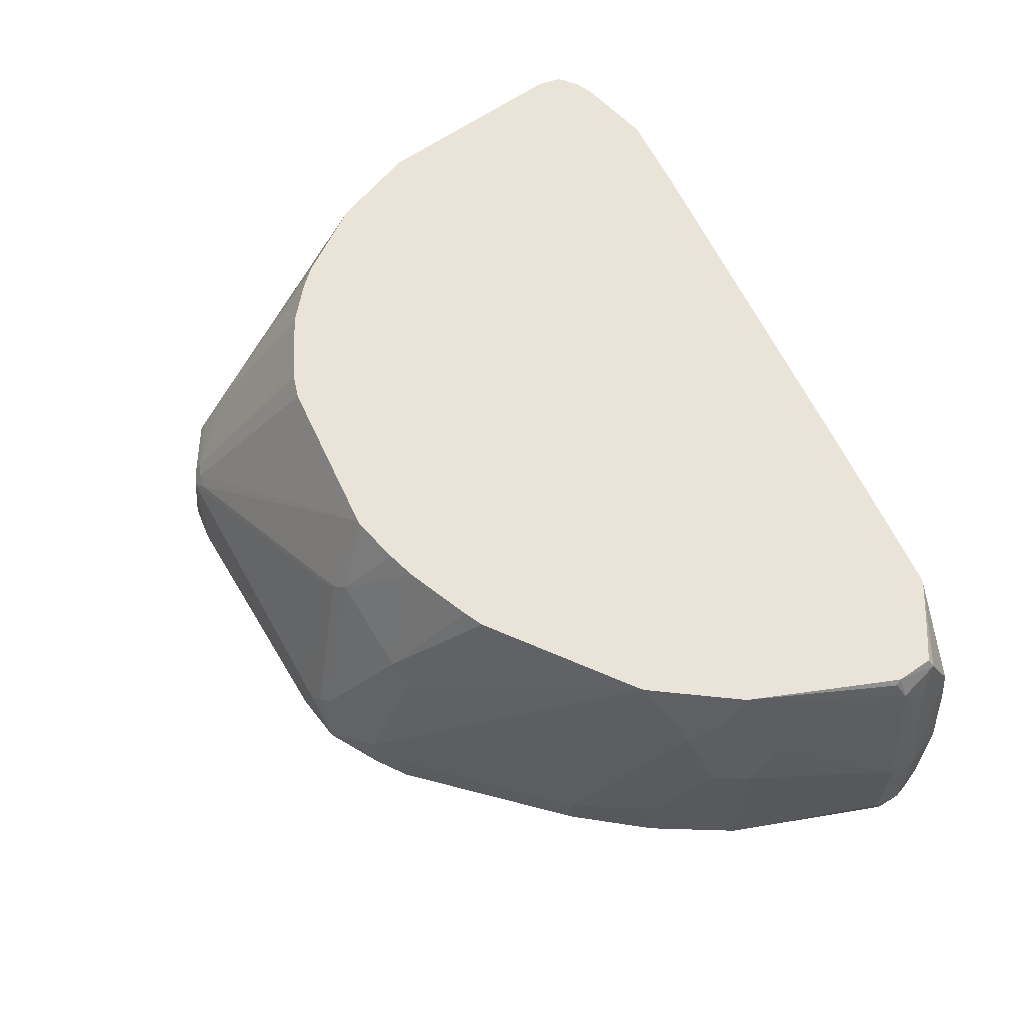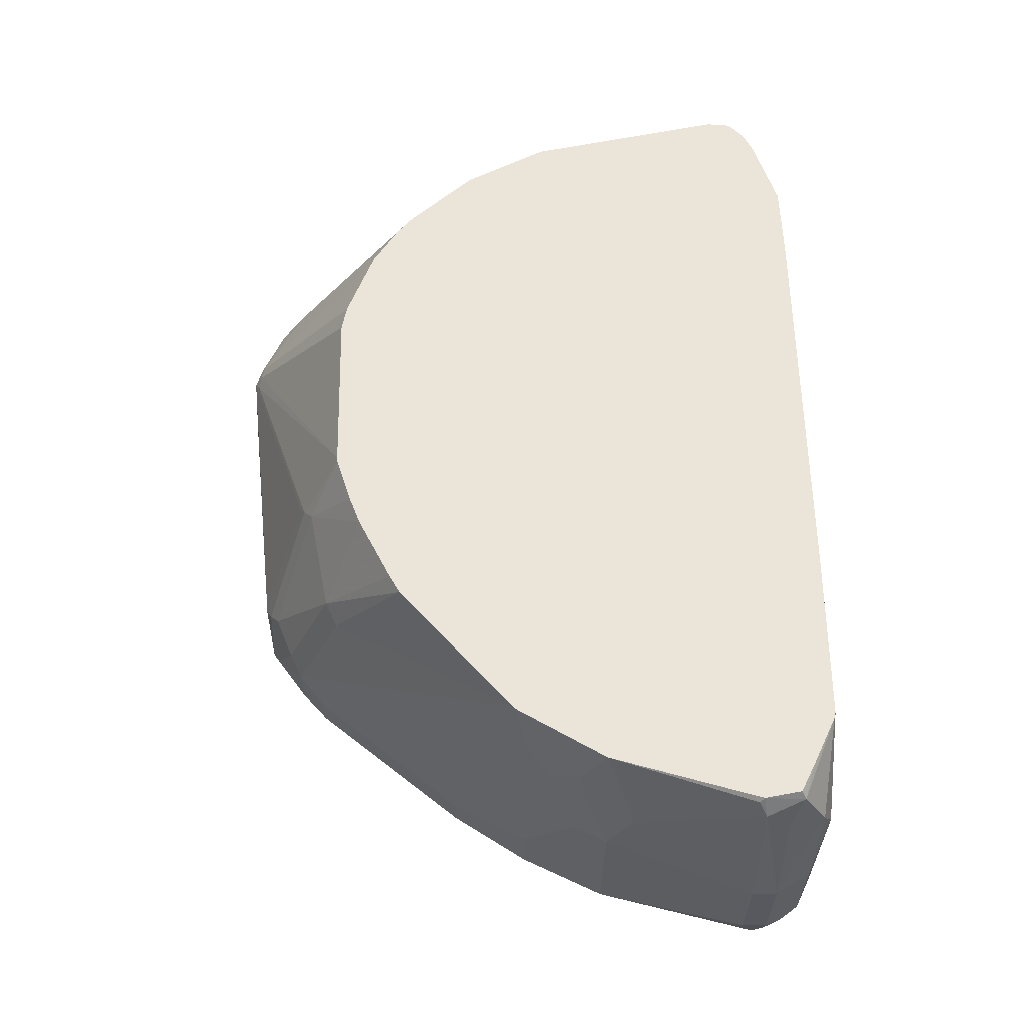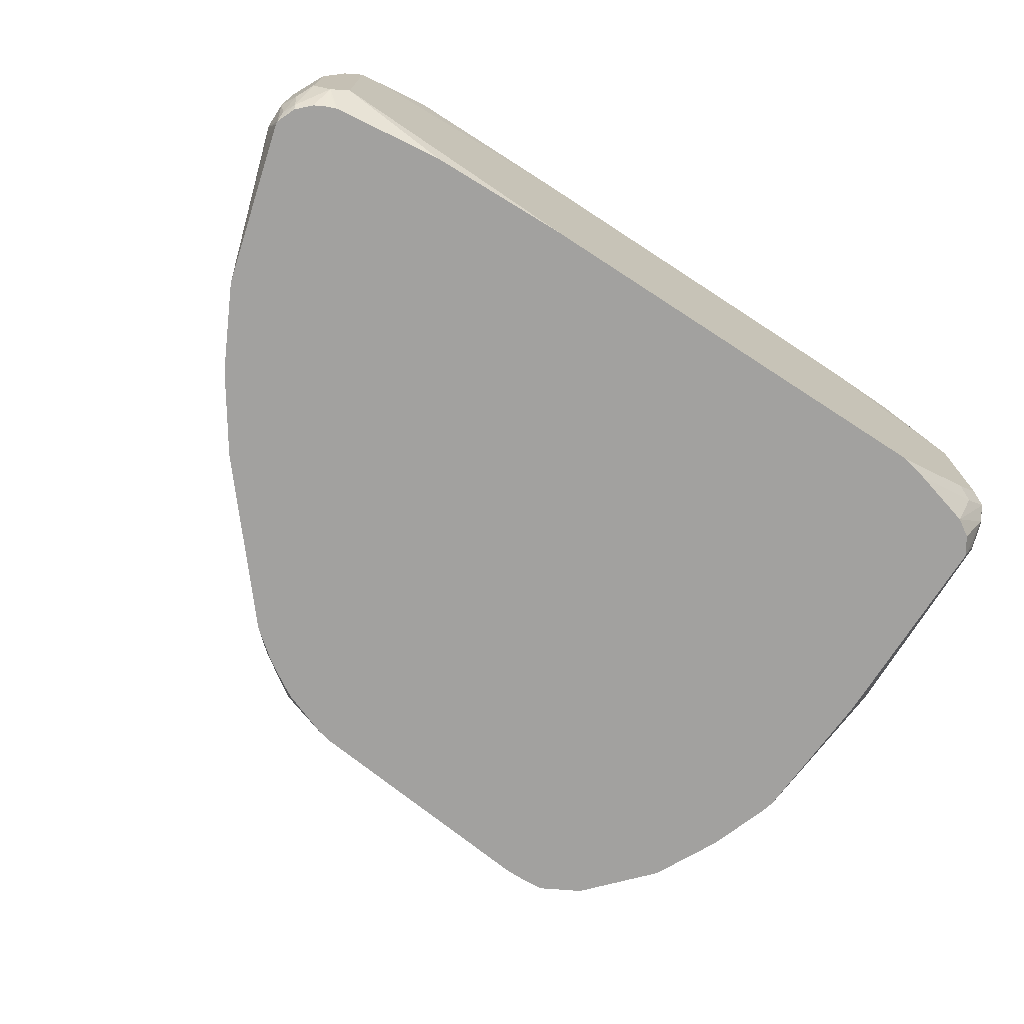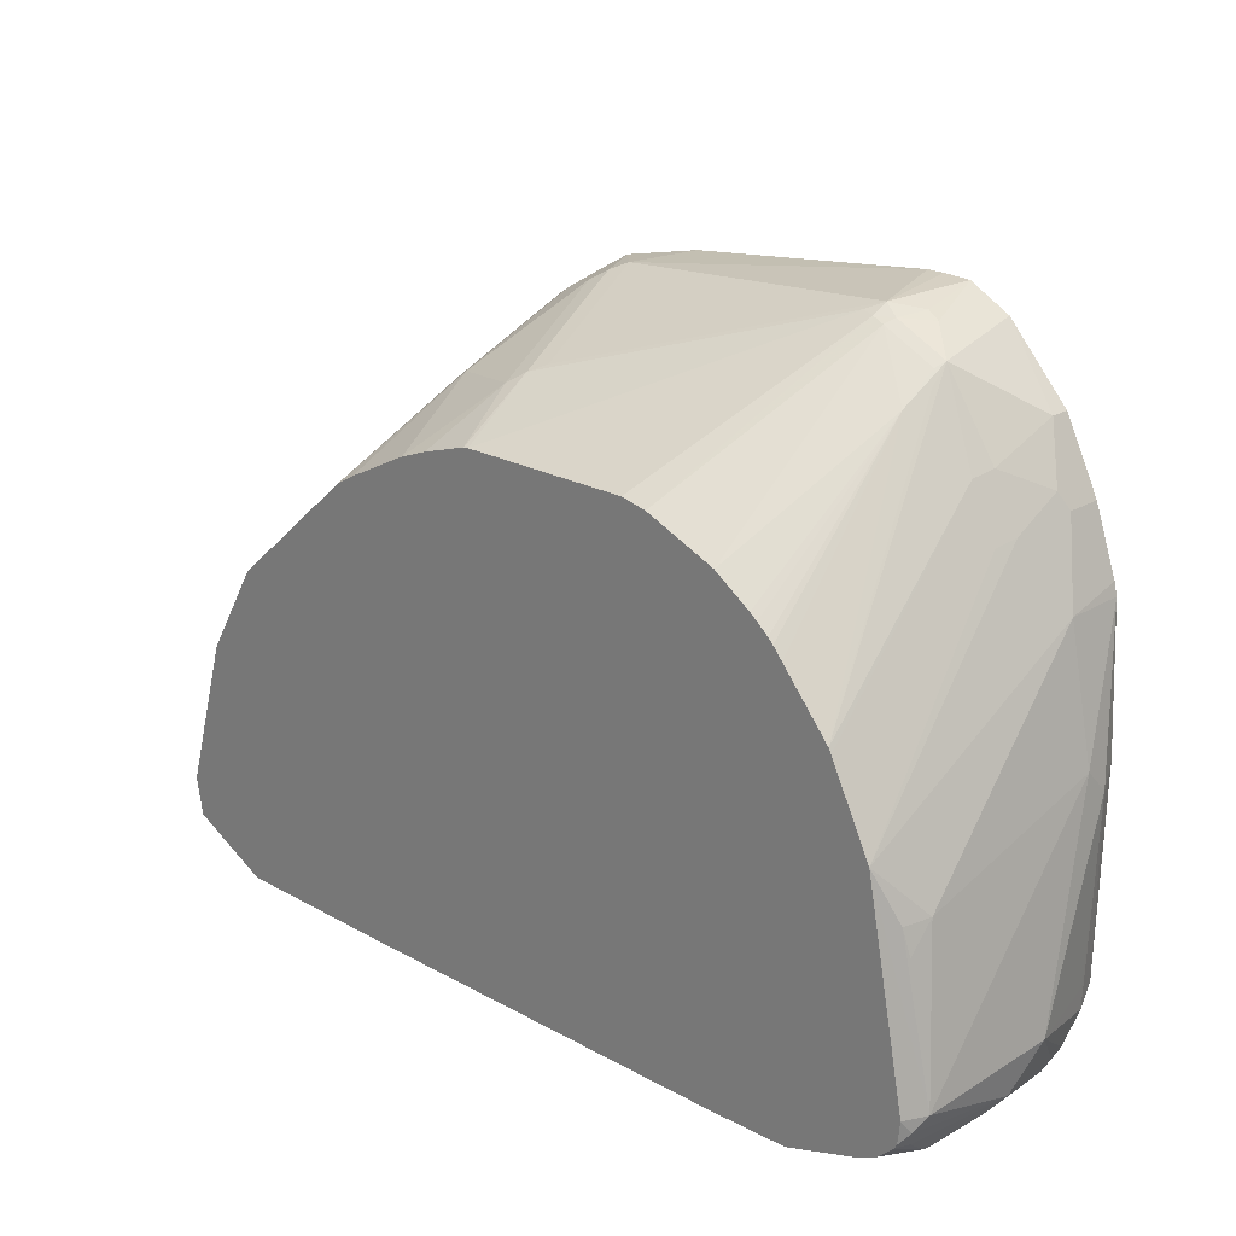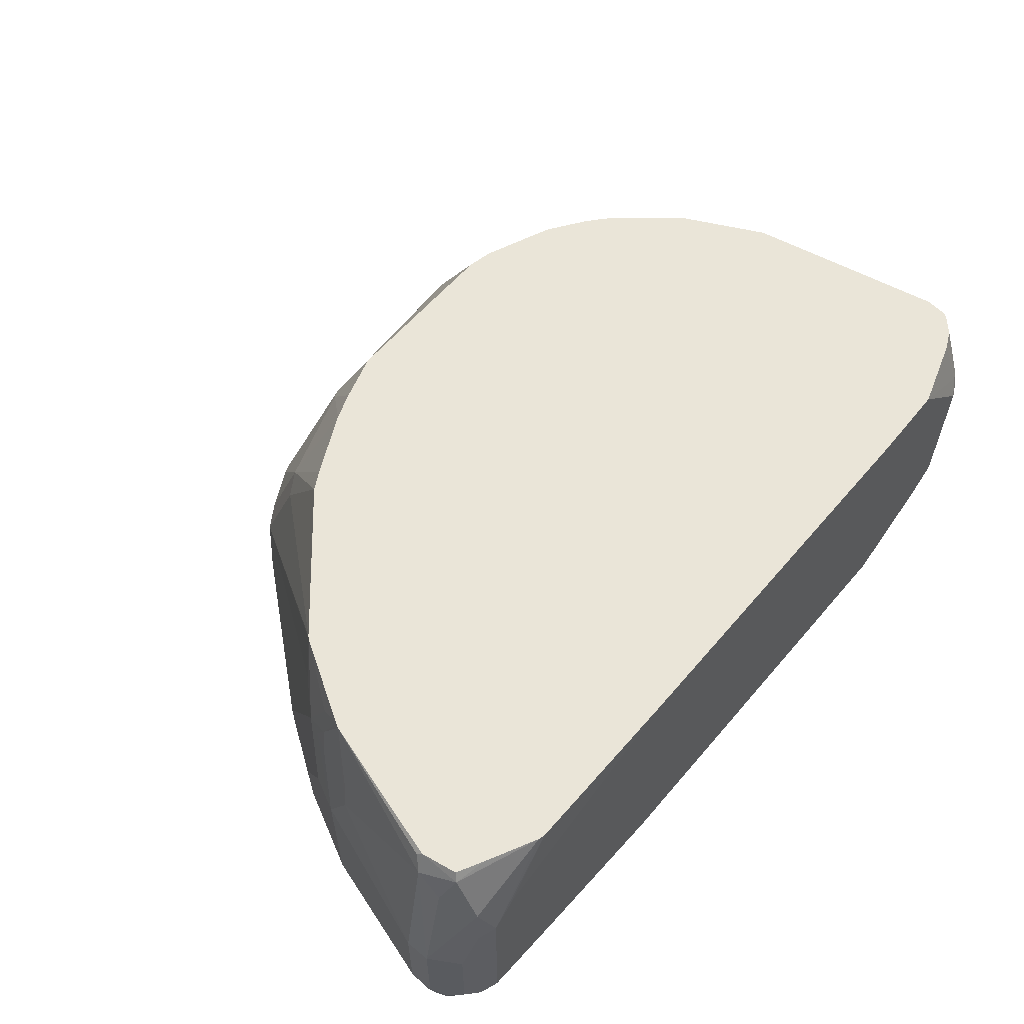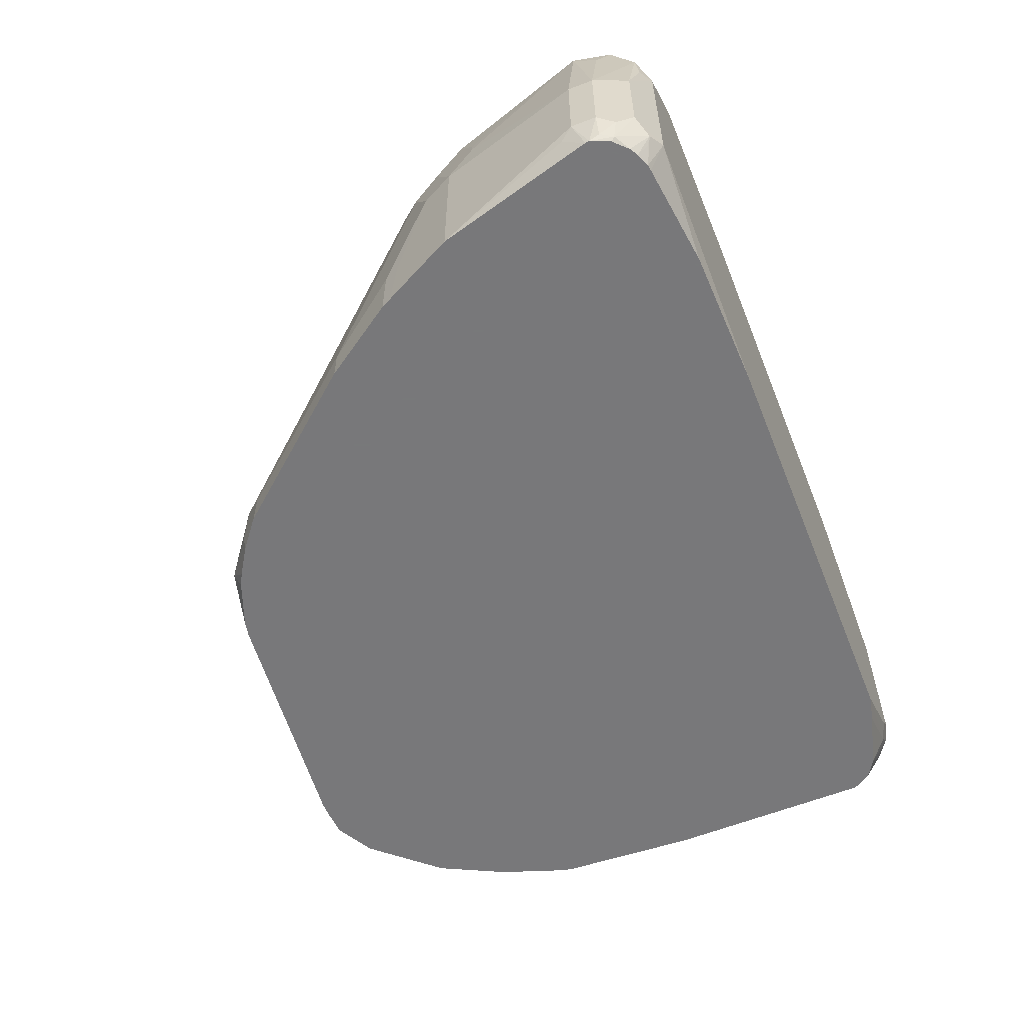
<metadata>
{"format":"obj","ext":"obj","renderer":"f3d","projection":"perspective","resolution":1024,"background":"white","views":[{"elev":61.0,"azim":-114.8,"up":"+Z"},{"elev":59.5,"azim":-91.0,"up":"+Z"},{"elev":-72.2,"azim":-33.1,"up":"+Z"},{"elev":22.0,"azim":43.6,"up":"+Y"},{"elev":59.0,"azim":-50.0,"up":"+Z"},{"elev":-57.6,"azim":-68.2,"up":"+Z"}]}
</metadata>
<code>
v -0.316 -0.3951 0.4148
v -0.3259 -0.3852 0.4445
v -0.3292 -0.3884 0.4082
v -0.3423 -0.3819 0.3622
v -0.316 -0.3951 0.2766
v -0.2963 -0.3951 0.4346
v -0.2568 -0.3938 0.4912
v -0.2619 -0.3924 0.4912
v -0.3259 -0.3654 0.484
v -0.3457 -0.3654 0.3852
v -0.3556 -0.3555 0.3556
v -0.3423 -0.3819 0.2831
v -0.3292 -0.3884 0.27
v -0.3167 -0.3812 0.2482
v -0.3121 -0.3819 0.2482
v -0.2301 -0.3919 0.2482
v -0.1185 -0.3951 0.2482
v -0.1185 -0.3951 0.4912
v -0.2739 -0.3865 0.4912
v -0.3015 -0.3727 0.4912
v -0.3223 -0.3618 0.4912
v -0.3272 -0.3332 0.4912
v -0.3358 -0.3358 0.4741
v -0.3358 -0.3555 0.4543
v -0.3556 -0.3358 0.3556
v -0.3556 -0.3555 0.2766
v -0.349 -0.3687 0.27
v -0.3457 -0.3654 0.2519
v -0.3336 -0.3732 0.2482
v -0.3272 -0.377 0.2482
v -0.3259 -0.3852 0.2618
v 0.2258 -0.3951 0.2482
v 0.1975 -0.3951 0.4912
v -0.3242 -0.3227 0.4912
v -0.3292 -0.3292 0.4872
v -0.292 -0.2151 0.4912
v -0.3111 -0.2346 0.4346
v -0.316 -0.237 0.4148
v -0.3556 -0.3358 0.2766
v -0.316 -0.2173 0.3753
v -0.3506 -0.3474 0.2482
v -0.3506 -0.3555 0.2543
v -0.3442 -0.3626 0.2482
v 0.248 -0.3901 0.2482
v 0.3061 -0.3901 0.2864
v 0.2963 -0.3951 0.2963
v 0.316 -0.3951 0.4346
v 0.2594 -0.3938 0.4912
v -0.2911 -0.2134 0.4912
v -0.2913 -0.1951 0.4543
v -0.2963 -0.1975 0.4346
v -0.3506 -0.3259 0.2667
v -0.3503 -0.3443 0.2482
v -0.316 -0.2173 0.2482
v -0.2897 -0.1843 0.4346
v -0.3029 -0.1909 0.3753
v 0.2952 -0.3774 0.2482
v 0.3259 -0.3901 0.3062
v 0.316 -0.3951 0.3161
v 0.3292 -0.3884 0.4346
v 0.3309 -0.3852 0.4445
v 0.3226 -0.3884 0.4477
v 0.316 -0.3753 0.4912
v -0.2901 -0.2115 0.4912
v -0.2831 -0.1909 0.4741
v -0.2831 -0.1712 0.4346
v -0.2897 -0.1646 0.2482
v -0.2831 -0.1514 0.2963
v -0.2897 -0.1646 0.2963
v 0.3094 -0.3687 0.2482
v 0.3259 -0.3802 0.2864
v 0.3309 -0.3778 0.2963
v 0.3292 -0.3884 0.3161
v 0.3432 -0.3753 0.3951
v 0.3423 -0.3621 0.4741
v 0.3431 -0.3564 0.4912
v 0.3309 -0.3679 0.4912
v 0.3178 -0.3744 0.4912
v -0.2502 -0.1449 0.4912
v -0.2633 -0.1514 0.4543
v -0.1449 0.0263 0.2766
v -0.2436 -0.09219 0.2766
v -0.2869 -0.1589 0.2482
v -0.2831 -0.1514 0.2482
v 0.3188 -0.3542 0.2482
v 0.3259 -0.3605 0.2667
v 0.3309 -0.358 0.2766
v 0.3556 -0.3358 0.3556
v 0.3358 -0.3753 0.3161
v 0.3506 -0.3654 0.3852
v 0.3506 -0.3457 0.484
v 0.3451 -0.3529 0.4912
v -0.2484 -0.143 0.4912
v -0.1251 0.04604 0.2963
v -0.1449 0.0263 0.2482
v -0.2436 -0.09219 0.2482
v 0.3216 -0.1919 0.2482
v 0.3226 -0.1909 0.2502
v 0.3292 -0.2041 0.2634
v 0.3358 -0.1975 0.2766
v 0.3325 -0.3391 0.2799
v 0.3358 -0.1778 0.2963
v 0.3556 -0.3358 0.4741
v 0.349 -0.3358 0.4872
v 0.3469 -0.3358 0.4912
v -0.1449 -0.05269 0.4912
v -0.1251 0.00655 0.3951
v -0.1086 0.01479 0.4049
v -0.1086 0.05428 0.3062
v -0.09871 0.06662 0.2766
v -0.1251 0.04604 0.2568
v -0.1211 0.04536 0.2482
v 0.3216 -0.189 0.2482
v 0.316 -0.07902 0.2482
v 0.316 -0.07902 0.2963
v 0.3358 -0.2173 0.4543
v 0.3358 -0.237 0.4741
v 0.3309 -0.2173 0.4765
v 0.316 -0.1778 0.4912
v -0.1299 -0.04426 0.4912
v -0.09042 -0.02451 0.4912
v -0.07901 -0.0188 0.4912
v -0.03947 0.02713 0.4346
v -0.07901 0.06662 0.3161
v -0.08889 0.07403 0.2667
v -0.09843 0.05989 0.2482
v 0.3136 -0.06927 0.2482
v 0.2963 -0.01978 0.2766
v 0.2897 -0.006615 0.2831
v 0.2897 -0.02636 0.3226
v 0.2864 -0.02968 0.3407
v 0.2989 -0.1435 0.4912
v -0.05659 -0.01042 0.4912
v -0.0197 0.0009424 0.4912
v -0.02958 0.03454 0.4247
v -0.06912 0.07403 0.3062
v -0.05924 0.079 0.2963
v -0.05924 0.079 0.2766
v -0.03947 0.08217 0.2482
v -0.05207 0.07939 0.2482
v -0.08875 0.06525 0.2482
v 0.2963 -0.01978 0.2482
v 0.2897 -0.006615 0.2482
v 0.2722 0.0283 0.2482
v 0.2699 0.03288 0.2634
v 0.2699 0.01313 0.3226
v 0.2666 0.009865 0.3407
v 0.2851 -0.1159 0.4912
v -0.0158 0.001284 0.4912
v -0.0197 0.03946 0.4148
v 0.1679 0.09383 0.326
v 0.1778 0.09875 0.3161
v 0.158 0.09875 0.2963
v 0.158 0.103 0.2482
v 0.2699 0.03288 0.2482
v 0.223 0.08471 0.2482
v 0.2304 0.07242 0.3226
v 0.2831 -0.112 0.4912
v 0.1185 0.001284 0.4912
v 0.1778 0.09217 0.3292
v 0.1909 0.09217 0.3226
v 0.1975 0.09383 0.2988
v 0.1916 0.1019 0.2482
v 0.1708 0.103 0.2482
v 0.2074 0.08885 0.3013
v 0.2173 0.08393 0.2938
v 0.2271 0.06911 0.3309
v 0.2271 0.04936 0.3605
v 0.2321 0.05926 0.3383
v 0.2469 -0.06917 0.4912
v 0.1382 -0.002958 0.4912
v 0.1876 0.08885 0.3309
v 0.2215 -0.04499 0.4912
v 0.2271 -0.04942 0.4912
v 0.2357 -0.05669 0.4912
v 0.2396 -0.06059 0.4912
v 0.1934 -0.02573 0.4912
v 0.1433 -0.004957 0.4912
v 0.1778 -0.01919 0.4912
f 94 109 110
f 94 108 109
f 94 110 111
f 94 107 108
f 93 107 94
f 93 106 107
f 91 105 92
f 88 90 89
f 91 103 104
f 90 103 91
f 88 101 100
f 88 103 90
f 88 102 103
f 88 100 102
f 95 111 112
f 87 100 101
f 87 101 88
f 91 104 105
f 97 113 98
f 106 108 107
f 98 100 99
f 109 124 125
f 85 87 86
f 109 125 110
f 108 124 109
f 108 123 124
f 108 122 123
f 108 121 122
f 108 120 121
f 106 120 108
f 104 119 105
f 103 119 104
f 103 118 119
f 103 117 118
f 103 116 117
f 102 114 115
f 102 116 103
f 102 115 116
f 100 114 102
f 100 113 114
f 98 113 100
f 85 100 87
f 66 80 94
f 85 98 99
f 68 84 83
f 67 69 83
f 66 82 68
f 66 81 82
f 66 94 81
f 66 79 80
f 65 79 66
f 64 79 65
f 68 83 69
f 62 78 63
f 61 77 62
f 61 76 77
f 61 75 76
f 61 74 75
f 60 74 61
f 60 73 74
f 110 125 111
f 58 73 60
f 62 77 78
f 68 82 96
f 68 96 84
f 70 85 71
f 85 97 98
f 81 96 82
f 81 95 96
f 81 111 95
f 81 94 111
f 79 94 80
f 79 93 94
f 76 91 92
f 75 91 76
f 75 90 91
f 74 90 75
f 73 90 74
f 73 89 90
f 72 89 73
f 72 88 89
f 72 87 88
f 71 87 72
f 71 86 87
f 71 85 86
f 85 99 100
f 111 125 112
f 156 166 157
f 114 127 115
f 157 165 161
f 157 166 165
f 156 165 166
f 156 163 165
f 152 154 153
f 152 164 154
f 152 163 164
f 152 162 163
f 157 161 167
f 152 161 162
f 151 160 152
f 150 151 152
f 149 160 151
f 149 159 160
f 147 157 158
f 147 158 148
f 146 157 147
f 145 155 156
f 152 160 161
f 157 167 168
f 157 168 169
f 157 169 158
f 58 72 73
f 172 179 177
f 172 178 179
f 171 178 172
f 168 177 173
f 168 172 177
f 168 176 170
f 168 175 176
f 168 174 175
f 168 173 174
f 167 172 168
f 162 165 163
f 161 165 162
f 161 172 167
f 160 172 161
f 160 171 172
f 159 171 160
f 158 168 170
f 158 169 168
f 145 157 146
f 112 125 126
f 145 156 157
f 137 154 139
f 125 138 139
f 125 137 138
f 125 136 137
f 124 136 125
f 123 136 124
f 123 135 136
f 123 134 135
f 123 133 134
f 125 139 140
f 122 133 123
f 119 130 131
f 116 119 118
f 116 118 117
f 115 119 116
f 115 130 119
f 115 129 130
f 115 128 129
f 115 127 128
f 119 131 132
f 125 140 141
f 125 141 126
f 127 142 128
f 137 153 154
f 137 152 153
f 137 150 152
f 137 139 138
f 135 151 150
f 135 149 151
f 135 137 136
f 135 150 137
f 134 149 135
f 132 147 148
f 131 147 132
f 130 147 131
f 130 146 147
f 129 146 130
f 129 145 146
f 129 144 145
f 129 143 144
f 128 143 129
f 128 142 143
f 144 155 145
f 58 71 72
f 22 35 23
f 57 70 71
f 7 64 49
f 7 79 64
f 7 93 79
f 7 106 93
f 7 120 106
f 7 121 120
f 7 122 121
f 7 133 122
f 7 49 36
f 7 134 133
f 7 159 149
f 7 171 159
f 7 178 171
f 7 179 178
f 7 177 179
f 7 173 177
f 7 174 173
f 7 175 174
f 7 149 134
f 7 176 175
f 7 36 34
f 7 22 21
f 13 29 30
f 13 28 29
f 12 28 13
f 12 27 28
f 11 39 26
f 11 25 39
f 11 23 25
f 9 19 20
f 7 34 22
f 9 11 10
f 9 23 24
f 9 22 23
f 9 21 22
f 9 20 21
f 8 19 9
f 7 19 8
f 7 20 19
f 7 21 20
f 9 24 11
f 7 170 176
f 7 158 170
f 7 148 158
f 2 10 4
f 2 9 10
f 1 8 2
f 1 7 8
f 1 6 7
f 1 18 6
f 1 33 18
f 1 47 33
f 2 4 3
f 1 59 47
f 1 32 46
f 1 17 32
f 1 5 17
f 1 12 5
f 1 4 12
f 1 3 4
f 1 2 3
f 57 71 58
f 1 46 59
f 2 8 9
f 4 10 11
f 4 11 26
f 7 132 148
f 7 119 132
f 7 105 119
f 7 92 105
f 7 76 92
f 7 77 76
f 7 78 77
f 7 63 78
f 7 48 63
f 7 33 48
f 7 18 33
f 6 18 7
f 5 16 17
f 5 15 16
f 5 14 15
f 5 13 14
f 5 12 13
f 4 27 12
f 4 26 27
f 13 30 31
f 13 31 14
f 11 24 23
f 14 30 29
f 40 51 55
f 39 54 52
f 39 53 41
f 39 52 53
f 36 38 37
f 36 40 38
f 36 51 40
f 36 50 51
f 40 55 56
f 36 49 50
f 14 31 30
f 32 45 46
f 32 44 45
f 28 43 29
f 28 41 43
f 28 42 41
f 27 42 28
f 26 42 27
f 34 36 35
f 40 56 69
f 40 69 67
f 40 67 54
f 56 68 69
f 56 66 68
f 55 66 56
f 52 54 53
f 50 55 51
f 50 66 55
f 50 65 66
f 50 64 65
f 49 64 50
f 48 62 63
f 47 62 48
f 47 61 62
f 47 60 61
f 47 58 60
f 47 59 58
f 45 59 46
f 45 58 59
f 45 57 58
f 44 57 45
f 26 41 42
f 26 39 41
f 33 47 48
f 25 40 54
f 14 163 156
f 14 164 163
f 14 154 164
f 14 139 154
f 14 140 139
f 14 141 140
f 14 126 141
f 25 54 39
f 14 156 155
f 14 95 112
f 14 84 96
f 14 83 84
f 14 67 83
f 14 54 67
f 14 53 54
f 14 41 53
f 14 43 41
f 14 29 43
f 14 96 95
f 14 155 144
f 14 112 126
f 14 143 142
f 25 38 40
f 14 144 143
f 23 38 25
f 23 37 38
f 23 36 37
f 23 35 36
f 14 16 15
f 14 17 16
f 14 32 17
f 22 34 35
f 14 57 44
f 14 142 127
f 14 127 114
f 14 44 32
f 14 113 97
f 14 97 85
f 14 114 113
f 14 70 57
f 14 85 70

</code>
